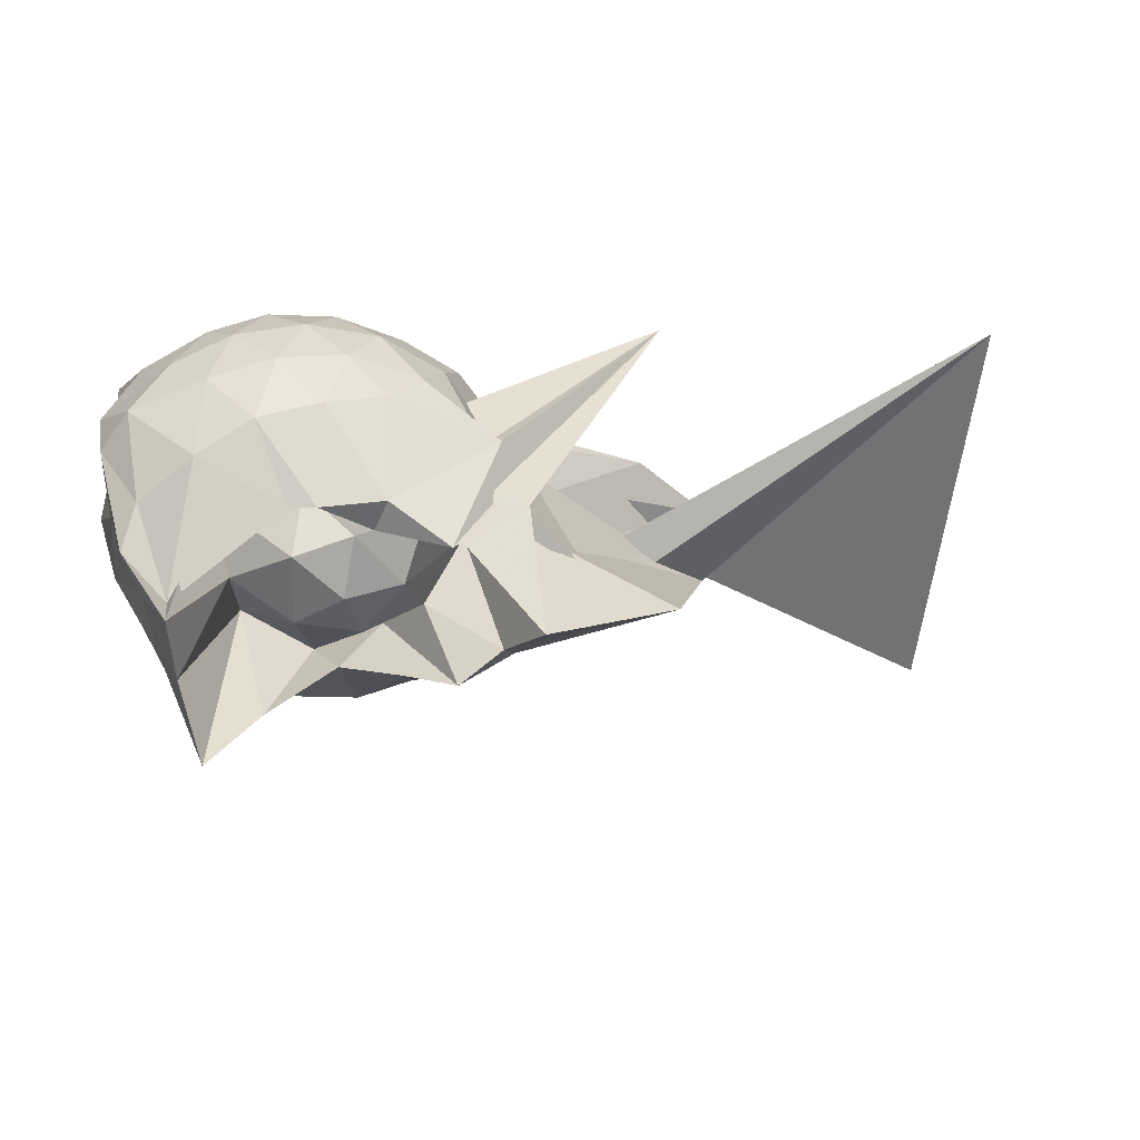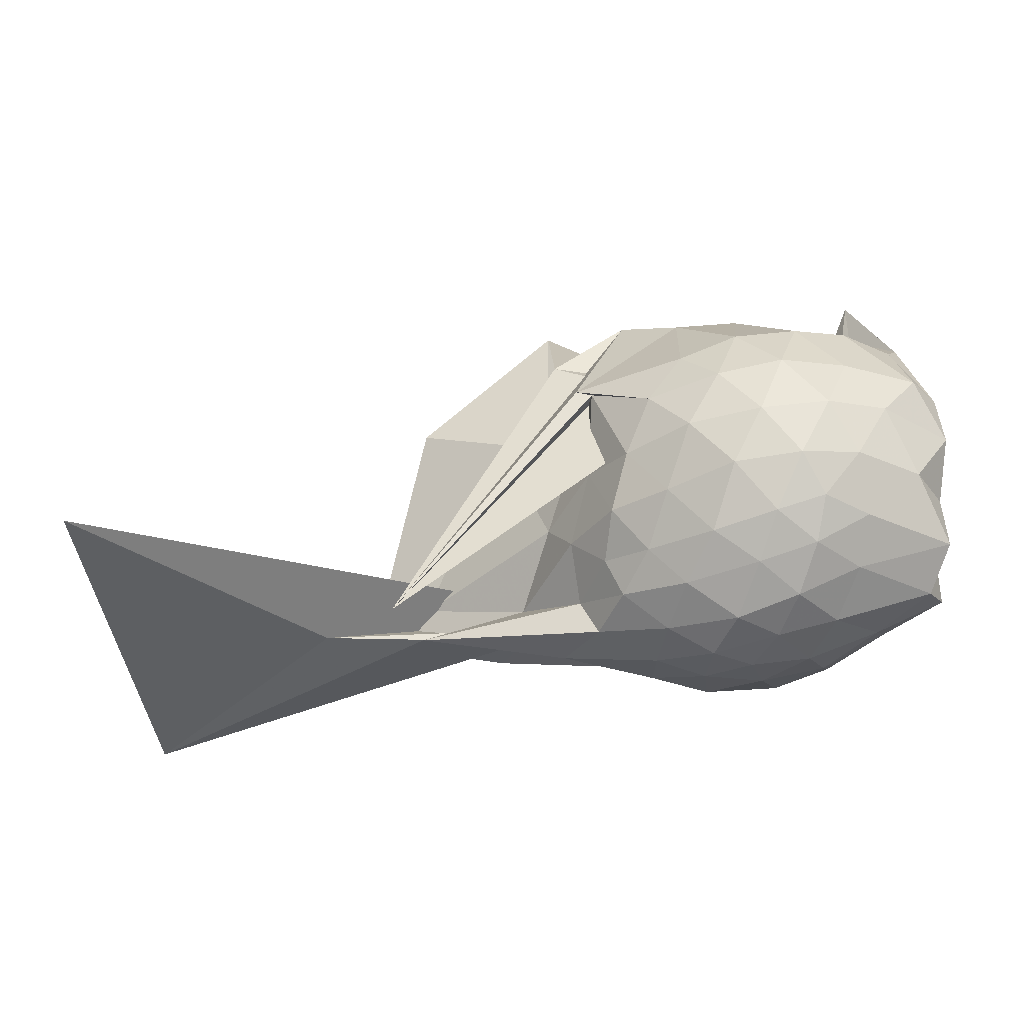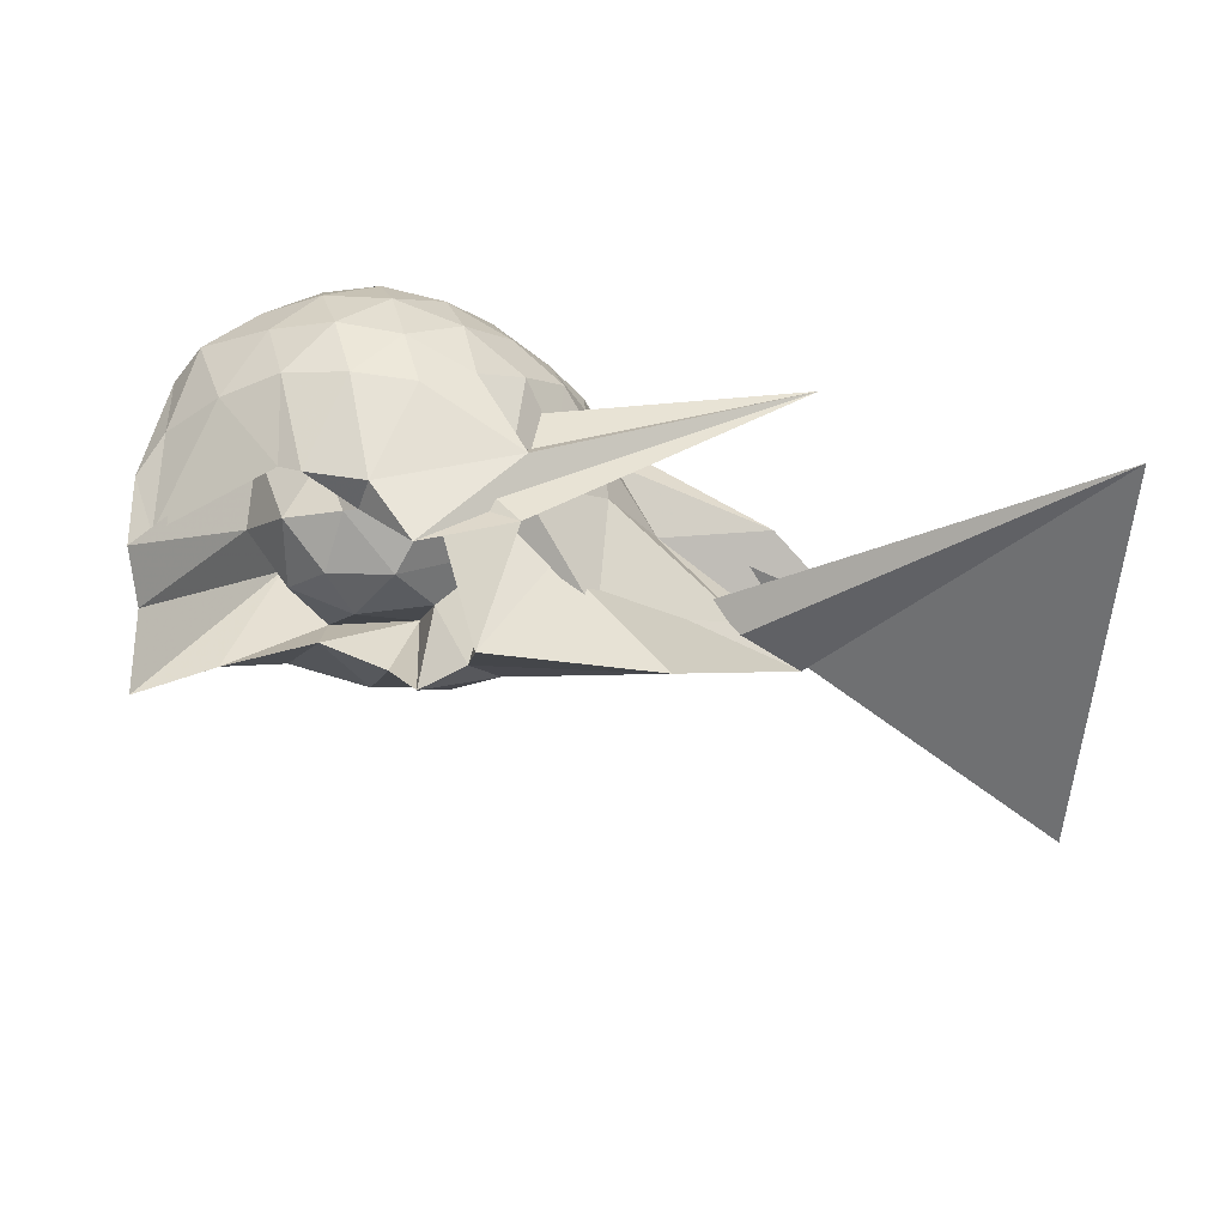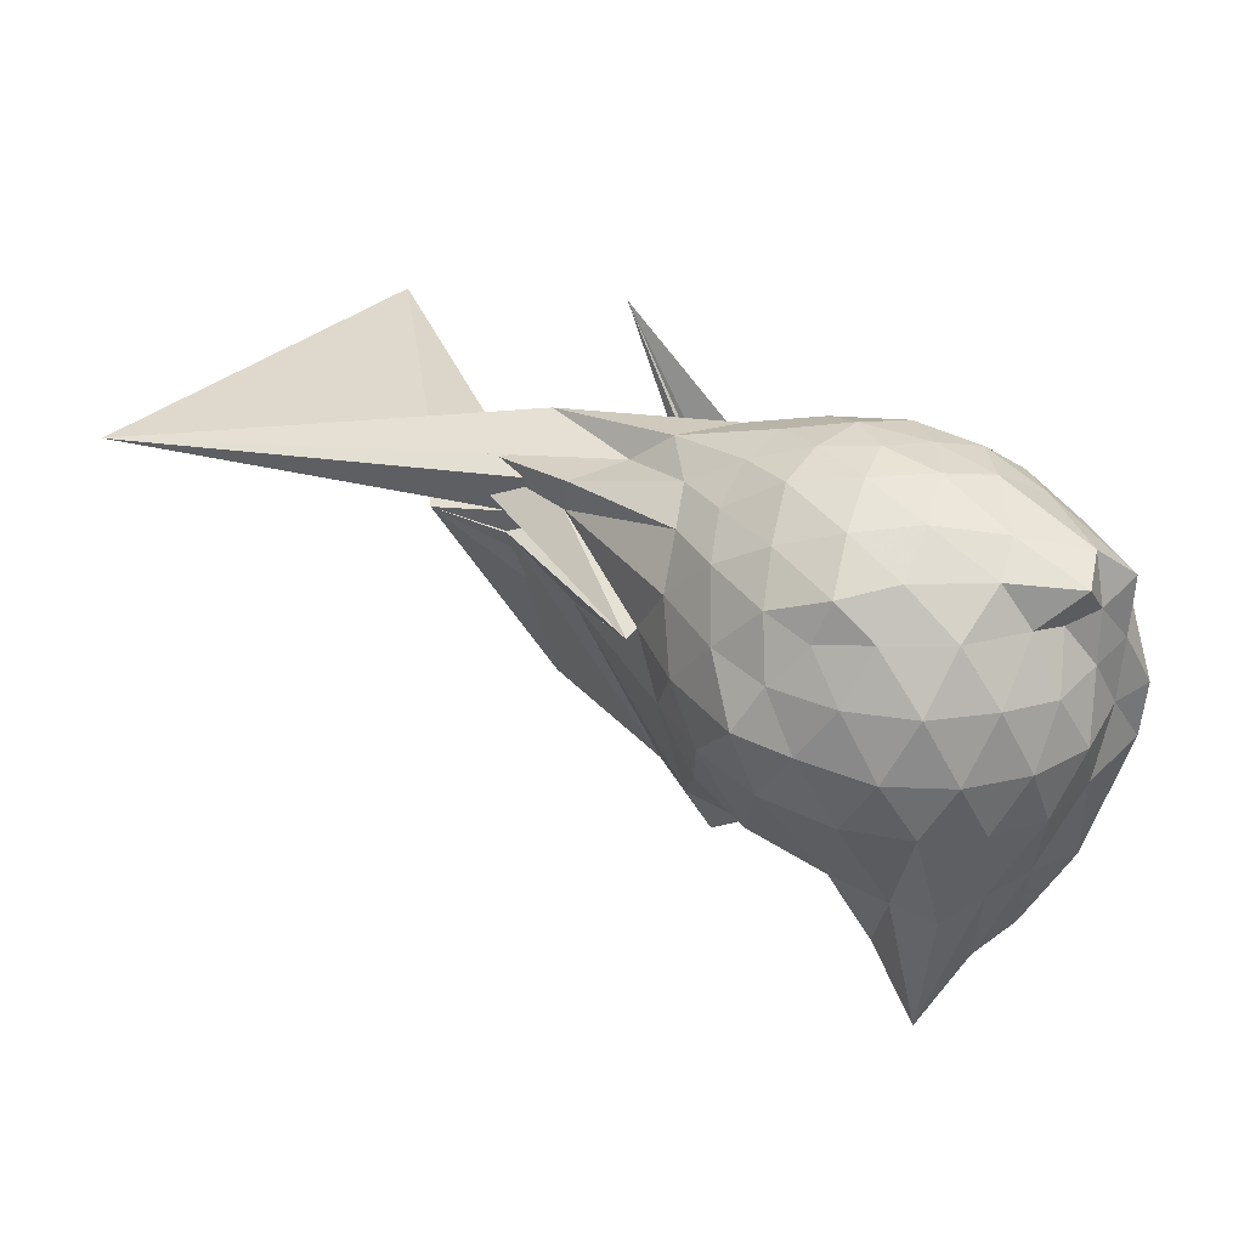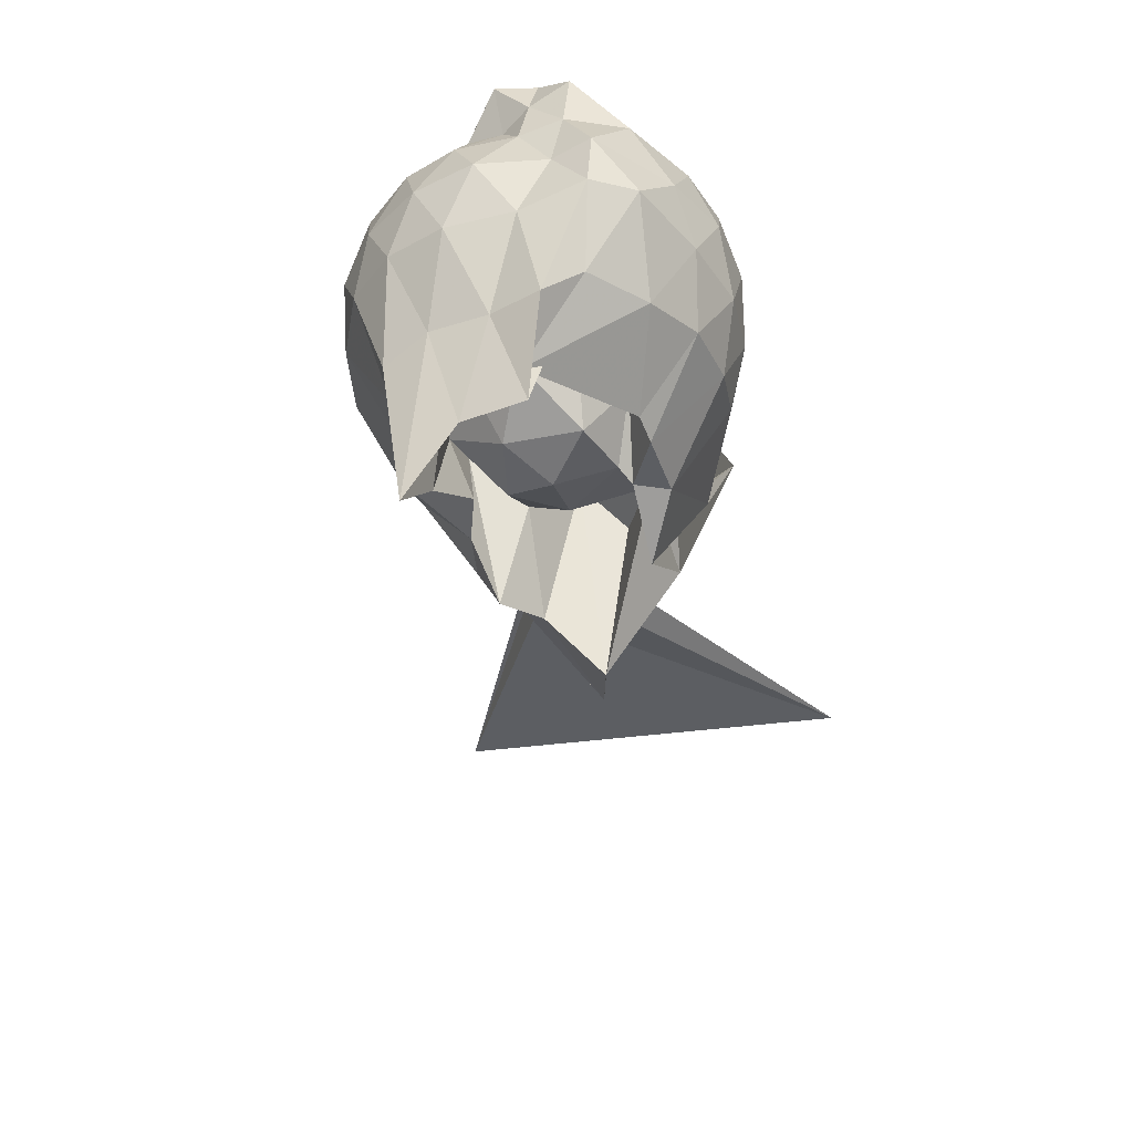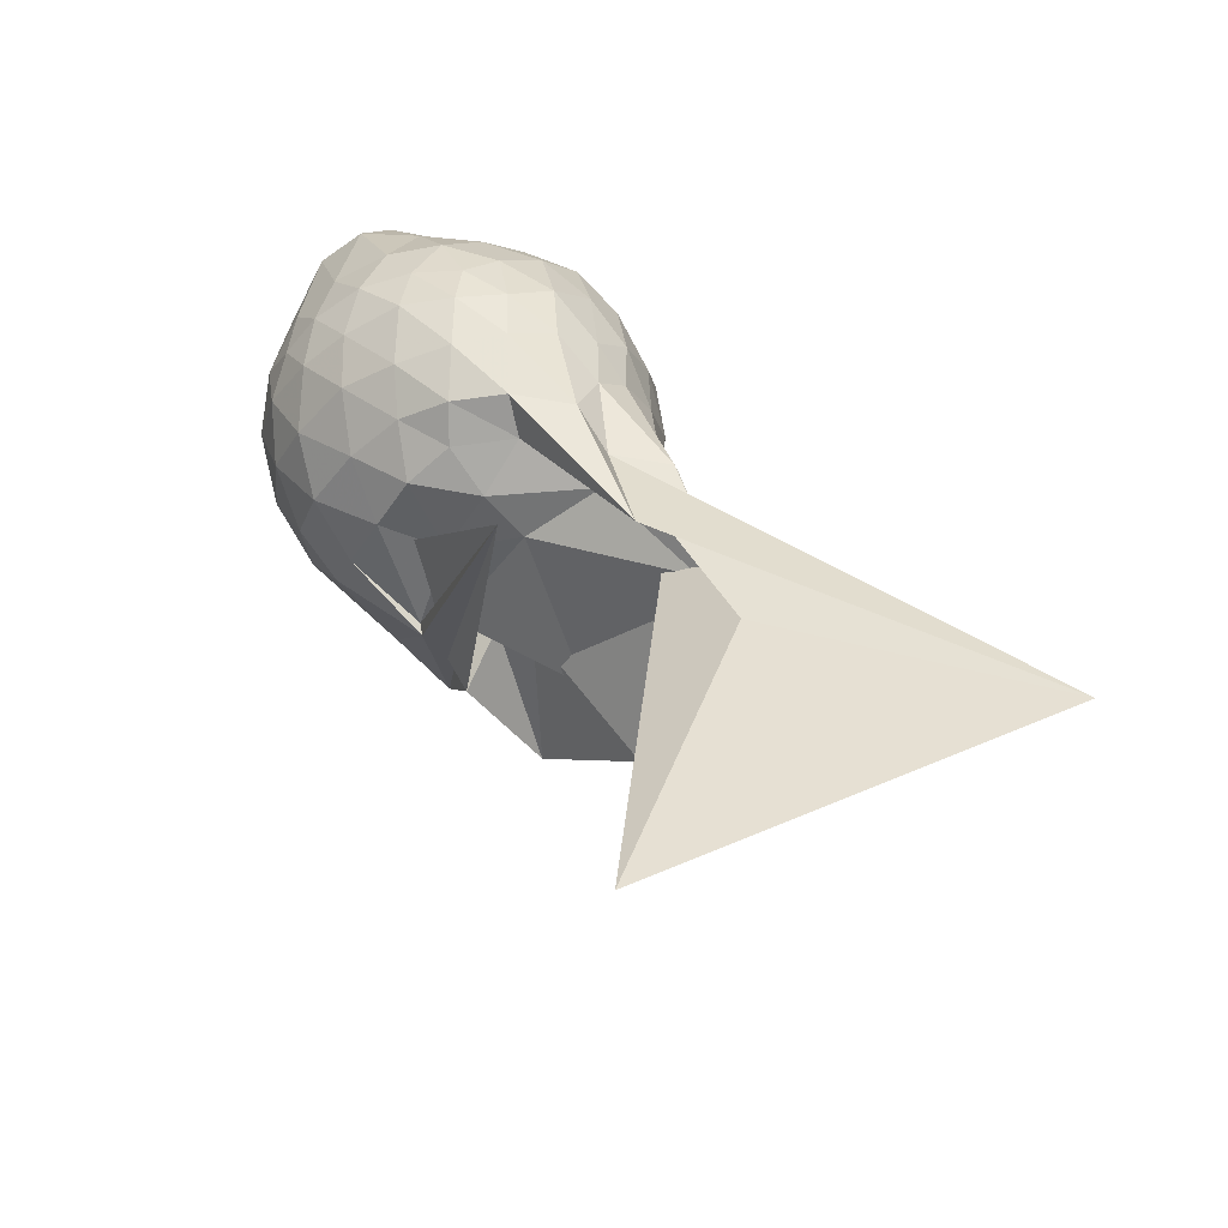
<metadata>
{"format":"obj","ext":"obj","renderer":"f3d","projection":"perspective","resolution":1024,"background":"white","views":[{"elev":30.8,"azim":171.5,"up":"+Y"},{"elev":53.1,"azim":-3.0,"up":"+Y"},{"elev":28.5,"azim":-160.3,"up":"+Y"},{"elev":34.9,"azim":42.2,"up":"+Z"},{"elev":-43.7,"azim":108.4,"up":"+Z"},{"elev":37.5,"azim":-110.9,"up":"+Z"}]}
</metadata>
<code>
v -2.433 -0.3483 0.1122
v -2.439 -0.3391 -1.541
v -1.645 -0.2869 -0.3331
v -1.578 -0.1556 -0.2954
v -1.555 0.02216 -0.2307
v -1.938 0.2361 -0.2545
v -2.132 0.3376 -0.2965
v -2.345 0.3174 -0.2415
v -2.615 0.2306 -0.2092
v -2.885 0.08157 -0.2299
v -3.064 -0.07135 -0.285
v -3.171 -0.3251 -0.2373
v -3.883 -0.5323 -0.2139
v -3.41 -0.6032 -0.2282
v -3.521 -0.8355 -0.265
v -2.965 -0.8466 -0.2352
v -2.709 -0.9513 -0.2232
v -2.406 -1.027 -0.245
v -2.212 -0.9995 -0.3131
v -2.011 -0.8955 -0.2726
v -1.785 -0.7215 -0.2568
v -1.673 -0.4457 -0.2871
v -1.553 -0.1883 -0.5112
v -1.55 -0.002769 -0.4835
v -1.685 0.227 -0.4667
v -1.966 0.3838 -0.4811
v -2.222 0.4373 -0.4571
v -2.512 0.4011 -0.4444
v -2.794 0.2588 -0.418
v -3.028 0.09709 -0.4378
v -3.2 -0.1634 -0.4535
v -3.418 -0.5727 -0.3725
v -5.228 -1.713 -0.3699
v -4.338 -0.7658 -0.4036
v -3.567 -0.803 -0.4256
v -2.9 -0.9865 -0.4243
v -2.577 -1.1 -0.4436
v -2.316 -1.114 -0.4778
v -2.046 -1.039 -0.4892
v -1.788 -0.9068 -0.4767
v -1.619 -0.6802 -0.4807
v -1.533 -0.4455 -0.5129
v -1.536 -0.04647 -0.744
v -1.5 0.1272 -0.7302
v -1.81 0.3631 -0.7336
v -2.076 0.4673 -0.7054
v -2.375 0.4801 -0.6732
v -2.684 0.3998 -0.6662
v -2.948 0.2114 -0.6618
v -3.105 -0.02562 -0.7337
v -3.289 -0.296 -0.6226
v -3.858 -0.804 -0.5561
v -5.419 0.1366 -0.4773
v -3.024 -1.052 -0.6442
v -3.048 -0.9625 -0.6517
v -2.763 -1.106 -0.6686
v -2.388 -1.212 -0.6623
v -2.164 -1.133 -0.7042
v -1.865 -1.03 -0.7312
v -1.652 -0.8396 -0.7409
v -1.513 -0.5977 -0.7491
v -1.458 -0.332 -0.7531
v -1.507 0.1073 -0.9712
v -1.632 0.2716 -0.9531
v -1.958 0.3977 -0.9606
v -2.25 0.467 -0.9511
v -2.533 0.4382 -0.9108
v -2.833 0.3044 -0.8939
v -3.066 0.0889 -1.107
v -3.087 -0.0374 -1.104
v -3.48 -0.4699 -1.283
v -4.12 -0.9868 -0.5608
v -3.867 -0.8167 -0.6569
v -3.499 -0.8341 -0.802
v -2.881 -1.035 -0.8828
v -2.612 -1.128 -0.9046
v -2.314 -1.147 -0.9452
v -2.006 -1.064 -0.9793
v -1.755 -0.9273 -0.9795
v -1.594 -0.7212 -0.9982
v -1.509 -0.465 -1.029
v -1.523 -0.1746 -1.028
v -1.652 0.0499 -1.319
v -1.892 0.2263 -1.292
v -2.14 0.3417 -1.227
v -2.418 0.3691 -1.184
v -2.673 0.3319 -1.098
v -3.136 0.1033 -1.117
v -4.001 0.03803 -0.004986
v -2.602 0.1069 -1.025
v -3.256 -0.3305 -1.136
v -3.838 -0.5772 -1.438
v -3.135 -0.7238 -1.446
v -2.917 -0.8257 -1.439
v -2.727 -1 -1.167
v -2.482 -0.9905 -1.282
v -2.182 -0.8595 -1.422
v -1.929 -0.8103 -1.45
v -1.737 -0.7685 -1.465
v -1.669 -0.5678 -1.411
v -1.64 -0.3143 -1.438
v -1.576 -0.09535 -1.456
v -1.553 -0.2959 -0.1401
v -1.64 -0.1393 -0.08361
v -1.981 0.07353 -0.09384
v -2.176 0.2164 -0.1359
v -2.425 0.1594 -0.08646
v -2.731 0.04014 -0.07351
v -2.996 -0.09697 -0.1203
v -3.1 -0.3093 -0.07152
v -3.246 -0.5366 -0.08575
v -3.056 -0.6993 -0.1354
v -2.814 -0.785 -0.1095
v -2.501 -0.8718 -0.09265
v -2.179 -0.9311 -0.1469
v -2.02 -0.7473 -0.09746
v -1.79 -0.4968 -0.1132
v -1.858 -0.3405 -0.02353
v -2.074 -0.1319 0.03874
v -2.254 0.03986 0.01117
v -2.516 -0.05219 0.05654
v -2.807 -0.1759 0.0141
v -2.847 -0.395 0.03845
v -2.85 -0.6014 -0.0009698
v -2.602 -0.6774 0.04046
v -2.277 -0.741 -0.003341
v -2.08 -0.5455 0.02169
v -2.178 -0.3395 0.09789
v -2.332 -0.1615 0.08319
v -2.61 -0.2581 0.1011
v -2.631 -0.4705 0.08385
v -2.369 -0.5258 0.08682
v -1.748 -0.2276 -1.651
v -2.243 0.07109 -1.497
v -2.357 0.08038 -1.525
v -2.635 0.08076 -1.512
v -2.874 -0.0742 -1.649
v -3.214 -0.04996 -1.396
v -3.211 -0.3745 -1.867
v -3.072 -0.5883 -1.621
v -2.875 -0.7094 -1.676
v -2.667 -0.7615 -1.49
v -2.4 -0.6492 -1.557
v -2.084 -0.6868 -1.805
v -1.841 -0.7086 -2.085
v -1.767 -0.4668 -1.837
v -1.745 -0.1965 -1.833
v -1.927 -0.0839 -1.077
v -2.311 0.01315 -1.252
v -2.577 -0.05739 -1.496
v -2.828 -0.04556 -1.264
v -2.978 -0.4032 -1.005
v -2.779 -0.559 -1.266
v -2.614 -0.7656 -1.059
v -2.309 -0.7262 -1.286
v -2.016 -0.6157 -1.108
v -1.986 -0.3279 -1.324
v -2.244 -0.1521 -1.496
v -2.497 -0.09145 -1.468
v -2.692 -0.3531 -1.435
v -2.514 -0.5515 -1.458
v -2.234 -0.474 -1.472
f 3 23 4
f 4 23 24
f 4 24 5
f 5 24 25
f 5 25 6
f 6 25 26
f 6 26 7
f 7 26 27
f 7 27 8
f 8 27 28
f 8 28 9
f 9 28 29
f 9 29 10
f 10 29 30
f 10 30 11
f 11 30 31
f 11 31 12
f 12 31 32
f 12 32 13
f 13 32 33
f 13 33 14
f 14 33 34
f 14 34 15
f 15 34 35
f 15 35 16
f 16 35 36
f 16 36 17
f 17 36 37
f 17 37 18
f 18 37 38
f 18 38 19
f 19 38 39
f 19 39 20
f 20 39 40
f 20 40 21
f 21 40 41
f 21 41 22
f 22 41 42
f 22 42 3
f 3 42 23
f 23 43 24
f 24 43 44
f 24 44 25
f 25 44 45
f 25 45 26
f 26 45 46
f 26 46 27
f 27 46 47
f 27 47 28
f 28 47 48
f 28 48 29
f 29 48 49
f 29 49 30
f 30 49 50
f 30 50 31
f 31 50 51
f 31 51 32
f 32 51 52
f 32 52 33
f 33 52 53
f 33 53 34
f 34 53 54
f 34 54 35
f 35 54 55
f 35 55 36
f 36 55 56
f 36 56 37
f 37 56 57
f 37 57 38
f 38 57 58
f 38 58 39
f 39 58 59
f 39 59 40
f 40 59 60
f 40 60 41
f 41 60 61
f 41 61 42
f 42 61 62
f 42 62 23
f 23 62 43
f 43 63 44
f 44 63 64
f 44 64 45
f 45 64 65
f 45 65 46
f 46 65 66
f 46 66 47
f 47 66 67
f 47 67 48
f 48 67 68
f 48 68 49
f 49 68 69
f 49 69 50
f 50 69 70
f 50 70 51
f 51 70 71
f 51 71 52
f 52 71 72
f 52 72 53
f 53 72 73
f 53 73 54
f 54 73 74
f 54 74 55
f 55 74 75
f 55 75 56
f 56 75 76
f 56 76 57
f 57 76 77
f 57 77 58
f 58 77 78
f 58 78 59
f 59 78 79
f 59 79 60
f 60 79 80
f 60 80 61
f 61 80 81
f 61 81 62
f 62 81 82
f 62 82 43
f 43 82 63
f 63 83 64
f 64 83 84
f 64 84 65
f 65 84 85
f 65 85 66
f 66 85 86
f 66 86 67
f 67 86 87
f 67 87 68
f 68 87 88
f 68 88 69
f 69 88 89
f 69 89 70
f 70 89 90
f 70 90 71
f 71 90 91
f 71 91 72
f 72 91 92
f 72 92 73
f 73 92 93
f 73 93 74
f 74 93 94
f 74 94 75
f 75 94 95
f 75 95 76
f 76 95 96
f 76 96 77
f 77 96 97
f 77 97 78
f 78 97 98
f 78 98 79
f 79 98 99
f 79 99 80
f 80 99 100
f 80 100 81
f 81 100 101
f 81 101 82
f 82 101 102
f 82 102 63
f 63 102 83
f 103 104 118
f 104 119 118
f 104 105 119
f 105 120 119
f 105 106 120
f 106 107 120
f 107 121 120
f 107 108 121
f 108 122 121
f 108 109 122
f 109 110 122
f 110 123 122
f 110 111 123
f 111 124 123
f 111 112 124
f 112 113 124
f 113 125 124
f 113 114 125
f 114 126 125
f 114 115 126
f 115 116 126
f 116 127 126
f 116 117 127
f 117 118 127
f 117 103 118
f 118 119 128
f 119 129 128
f 119 120 129
f 120 121 129
f 121 130 129
f 121 122 130
f 122 123 130
f 123 131 130
f 123 124 131
f 124 125 131
f 125 132 131
f 125 126 132
f 126 127 132
f 127 128 132
f 127 118 128
f 133 148 134
f 134 148 149
f 134 149 135
f 135 149 150
f 135 150 136
f 136 150 137
f 137 150 151
f 137 151 138
f 138 151 152
f 138 152 139
f 139 152 140
f 140 152 153
f 140 153 141
f 141 153 154
f 141 154 142
f 142 154 143
f 143 154 155
f 143 155 144
f 144 155 156
f 144 156 145
f 145 156 146
f 146 156 157
f 146 157 147
f 147 157 148
f 147 148 133
f 148 158 149
f 149 158 159
f 149 159 150
f 150 159 151
f 151 159 160
f 151 160 152
f 152 160 153
f 153 160 161
f 153 161 154
f 154 161 155
f 155 161 162
f 155 162 156
f 156 162 157
f 157 162 158
f 157 158 148
f 3 4 103
f 103 4 104
f 4 5 104
f 104 5 105
f 5 6 105
f 105 6 106
f 6 7 106
f 7 8 106
f 106 8 107
f 8 9 107
f 107 9 108
f 9 10 108
f 108 10 109
f 10 11 109
f 11 12 109
f 109 12 110
f 12 13 110
f 110 13 111
f 13 14 111
f 111 14 112
f 14 15 112
f 15 16 112
f 112 16 113
f 16 17 113
f 113 17 114
f 17 18 114
f 114 18 115
f 18 19 115
f 19 20 115
f 115 20 116
f 20 21 116
f 116 21 117
f 21 22 117
f 117 22 103
f 22 3 103
f 83 133 84
f 84 133 134
f 84 134 85
f 85 134 135
f 85 135 86
f 86 135 136
f 86 136 87
f 87 136 88
f 88 136 137
f 88 137 89
f 89 137 138
f 89 138 90
f 90 138 139
f 90 139 91
f 91 139 92
f 92 139 140
f 92 140 93
f 93 140 141
f 93 141 94
f 94 141 142
f 94 142 95
f 95 142 96
f 96 142 143
f 96 143 97
f 97 143 144
f 97 144 98
f 98 144 145
f 98 145 99
f 99 145 100
f 100 145 146
f 100 146 101
f 101 146 147
f 101 147 102
f 102 147 133
f 102 133 83
f 128 129 1
f 129 130 1
f 130 131 1
f 131 132 1
f 132 128 1
f 159 158 2
f 160 159 2
f 161 160 2
f 162 161 2
f 158 162 2

</code>
